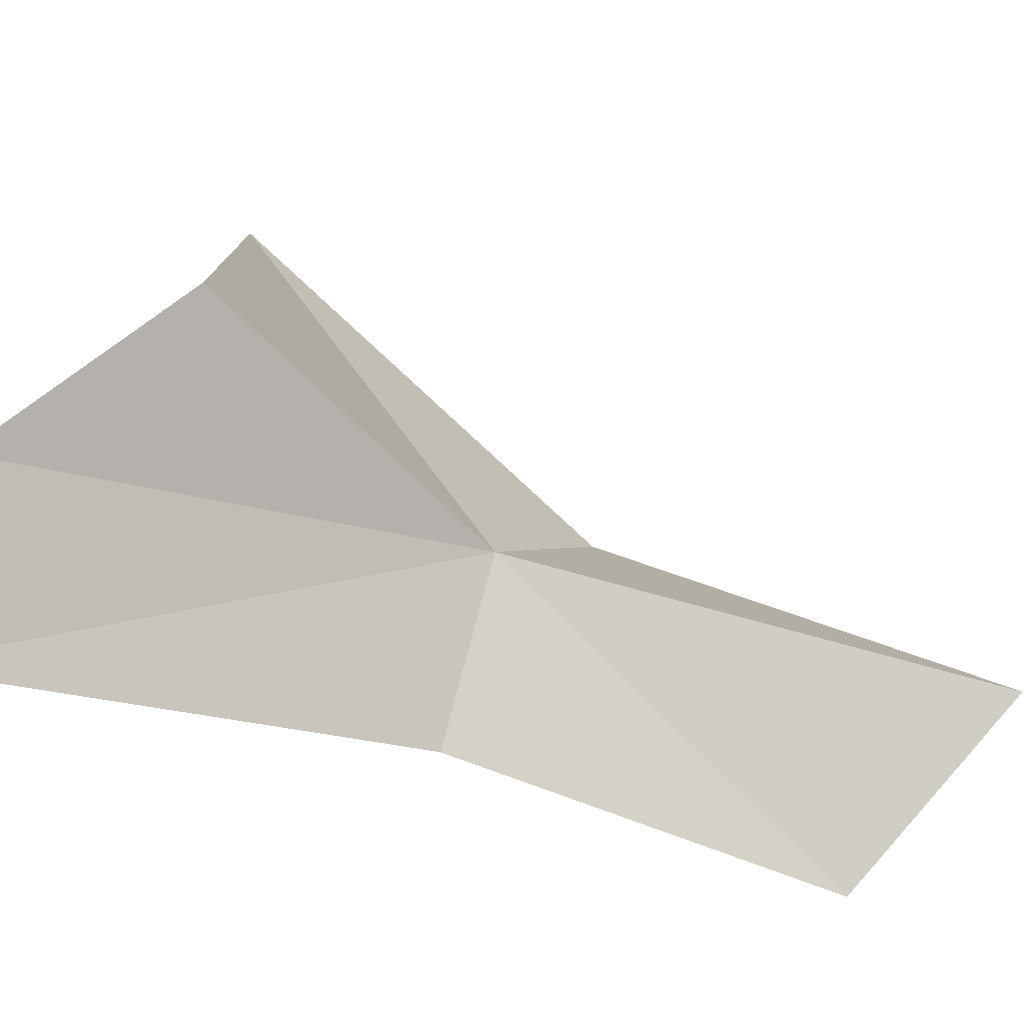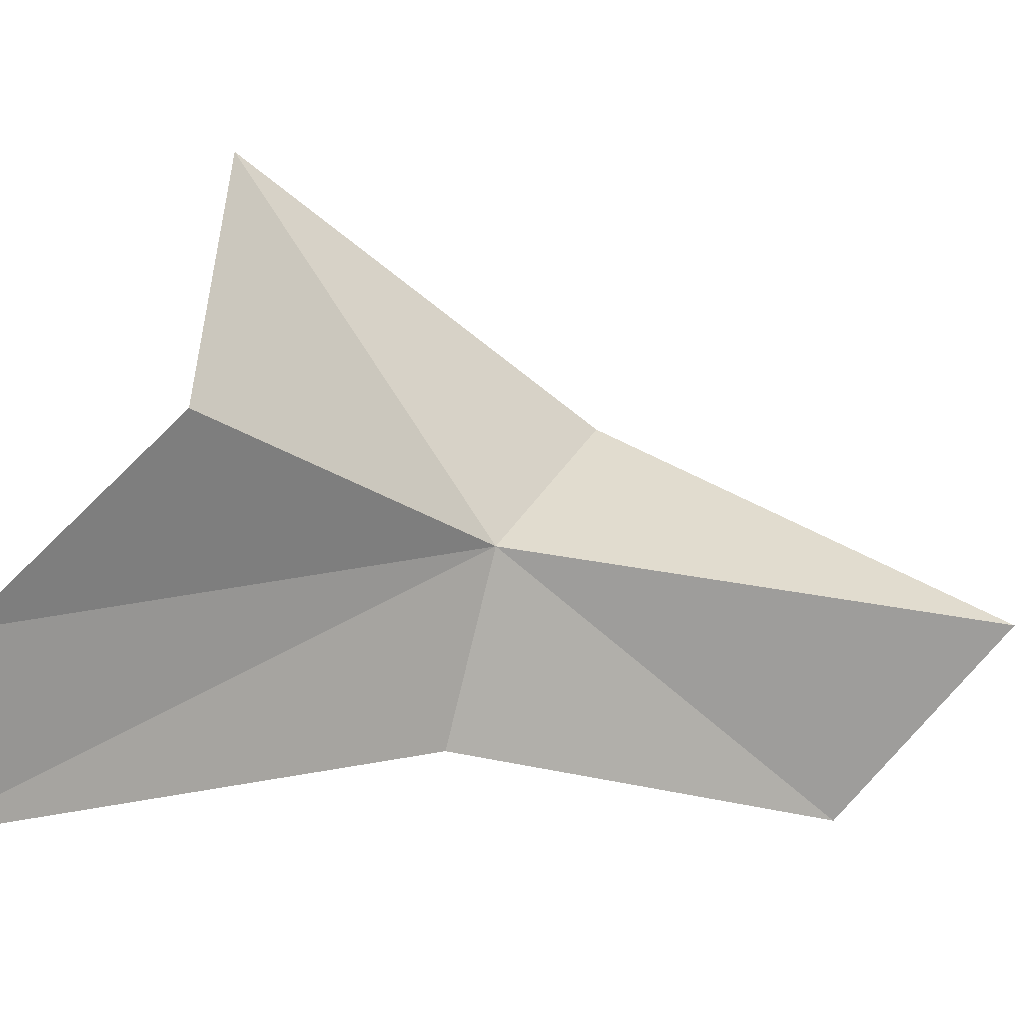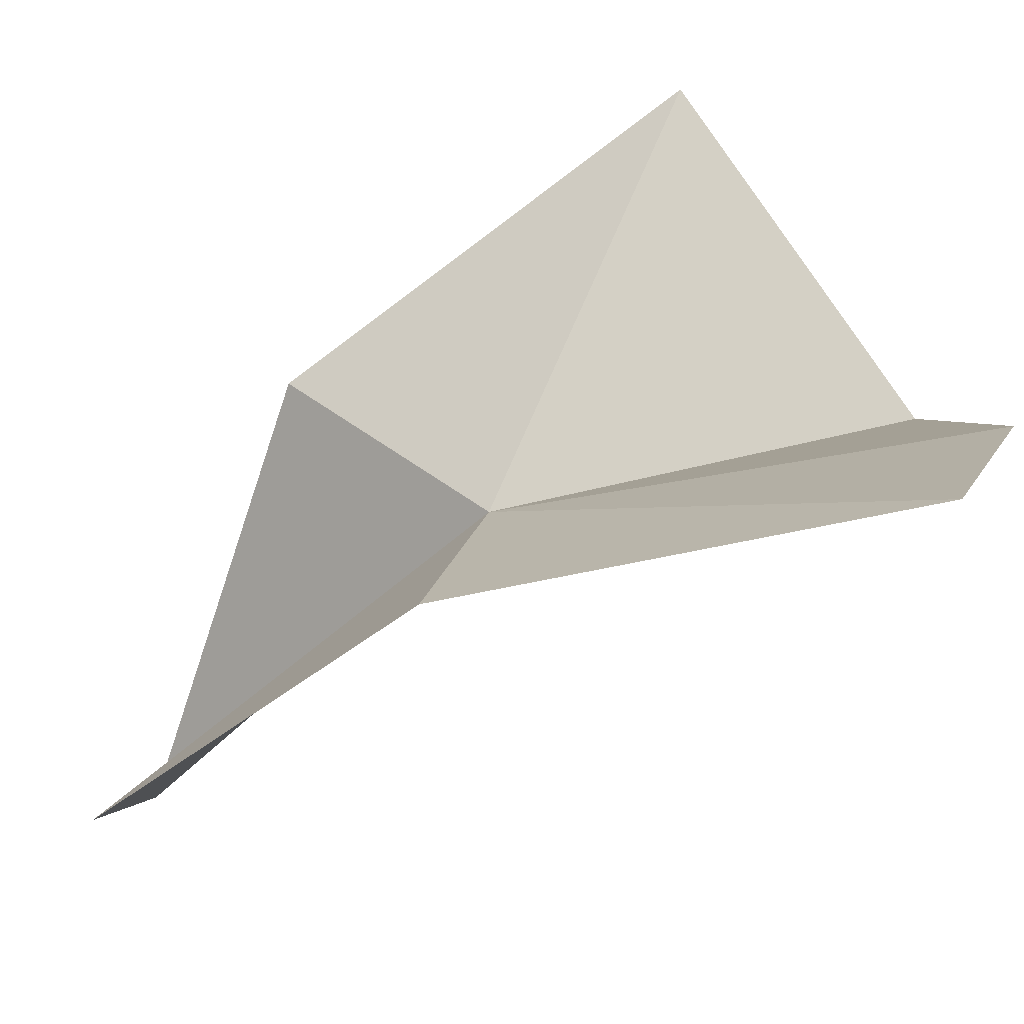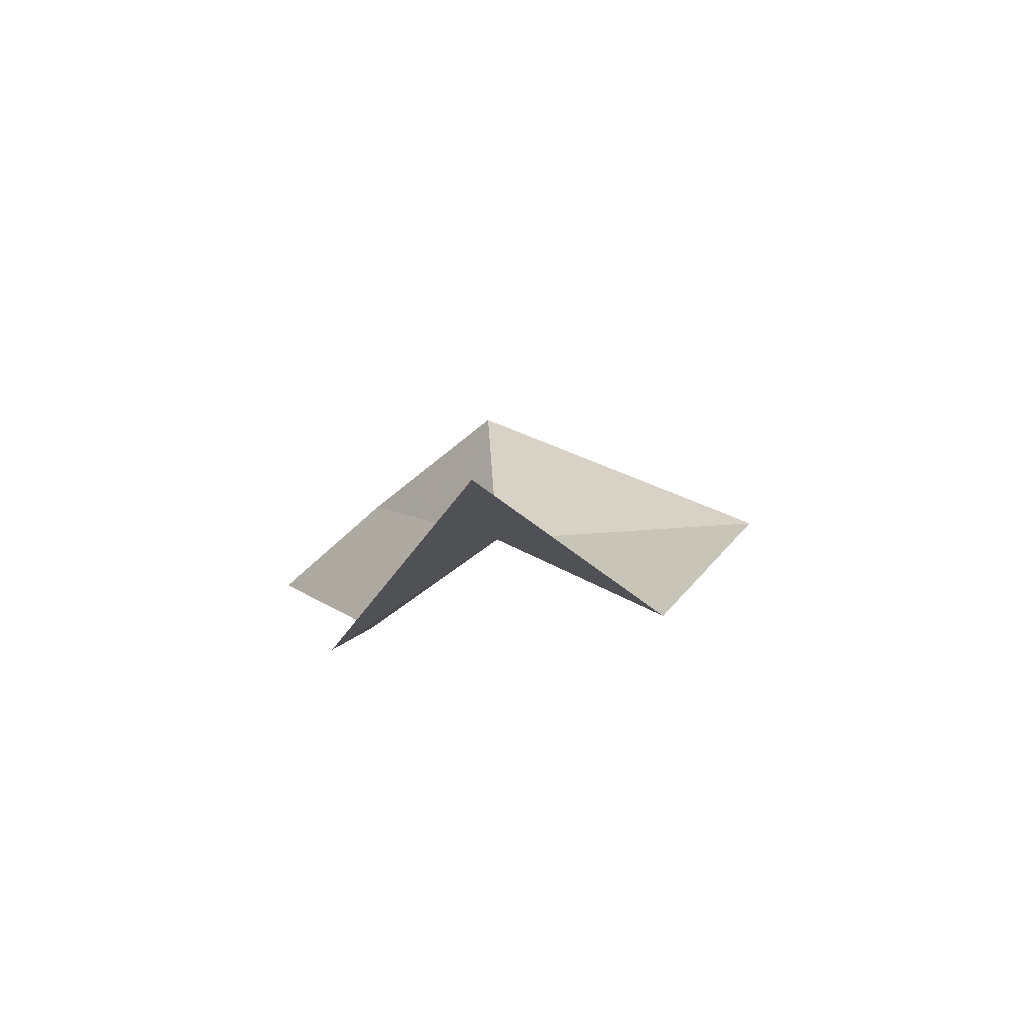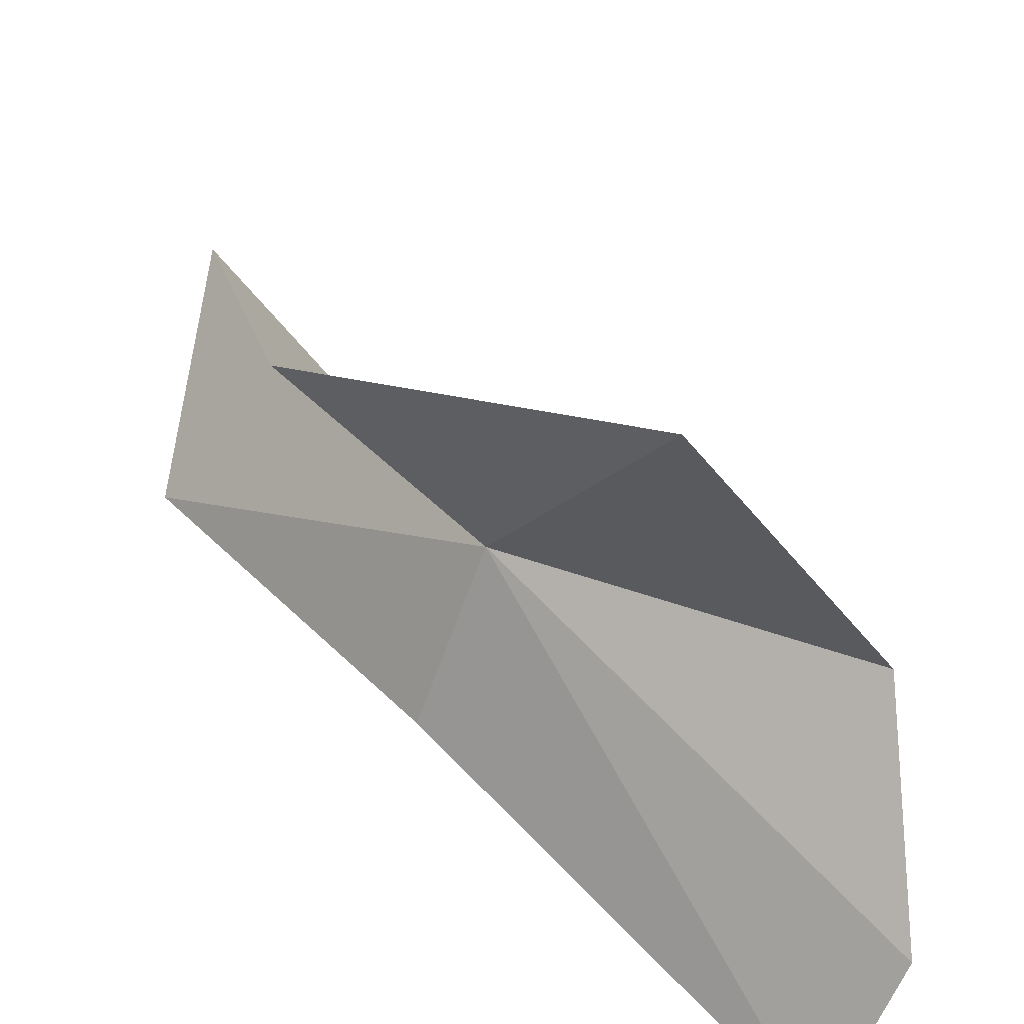
<metadata>
{"format":"obj","ext":"obj","renderer":"f3d","projection":"perspective","resolution":1024,"background":"white","views":[{"elev":-47.4,"azim":78.4,"up":"+Z"},{"elev":-20.8,"azim":79.4,"up":"+Z"},{"elev":-41.7,"azim":-34.4,"up":"+Z"},{"elev":76.5,"azim":-96.5,"up":"+Y"},{"elev":47.3,"azim":-27.3,"up":"+Z"}]}
</metadata>
<code>
v -8.466 -4.948 8.899
v -6.699 -9.66 7.221
v -6.008 -7.948 9.019
v -8.061 -7.512 12.51
v -8.985 0.2328 8.621
v -9.912 -3.669 10.75
v -10.3 -1.259 6.949
v -7.695 -9.943 5.739
v -9.367 -5.254 7.185
f 1 2 3
f 1 3 4
f 1 6 5
f 1 4 6
f 1 5 7
f 1 9 8
f 1 7 9
f 1 8 2

</code>
